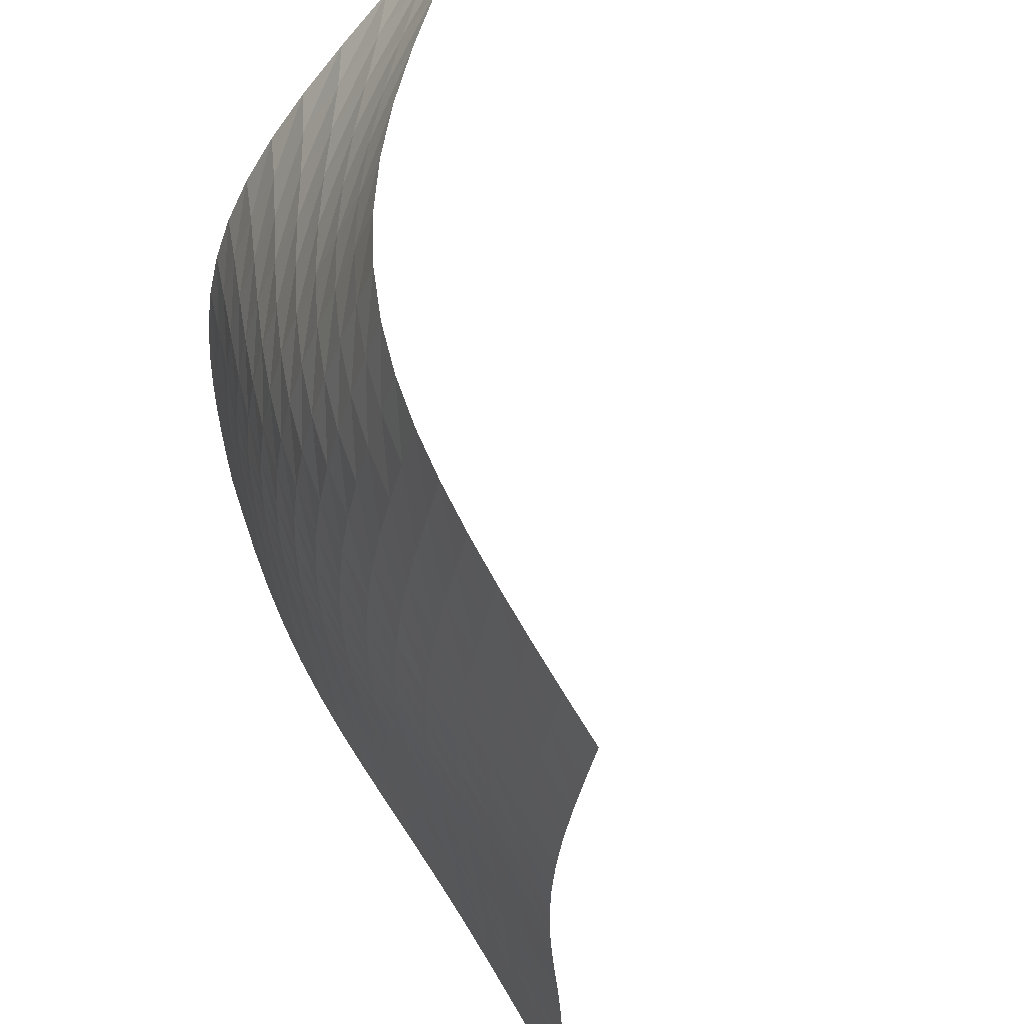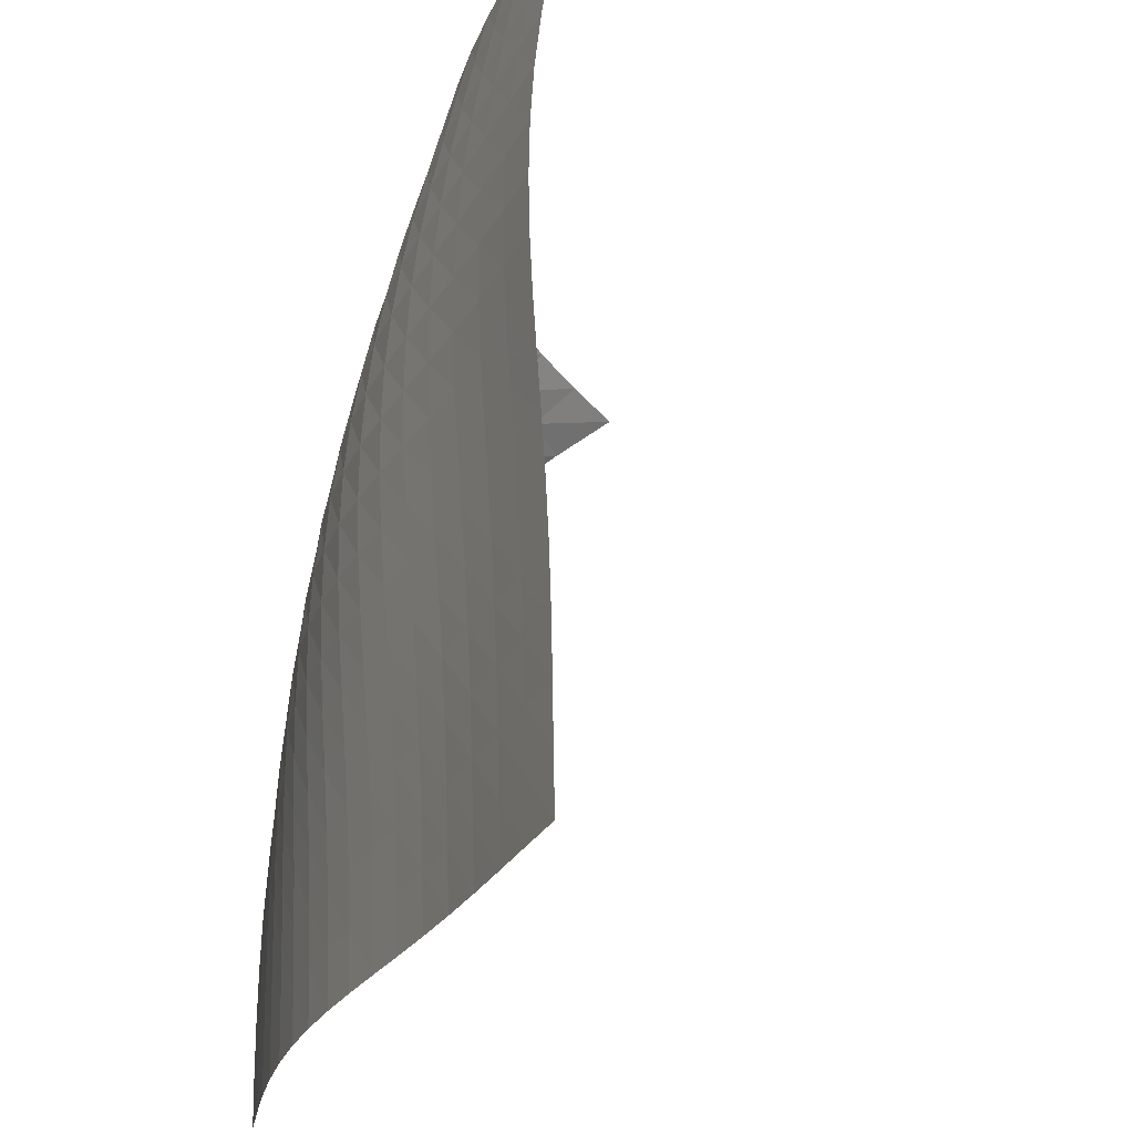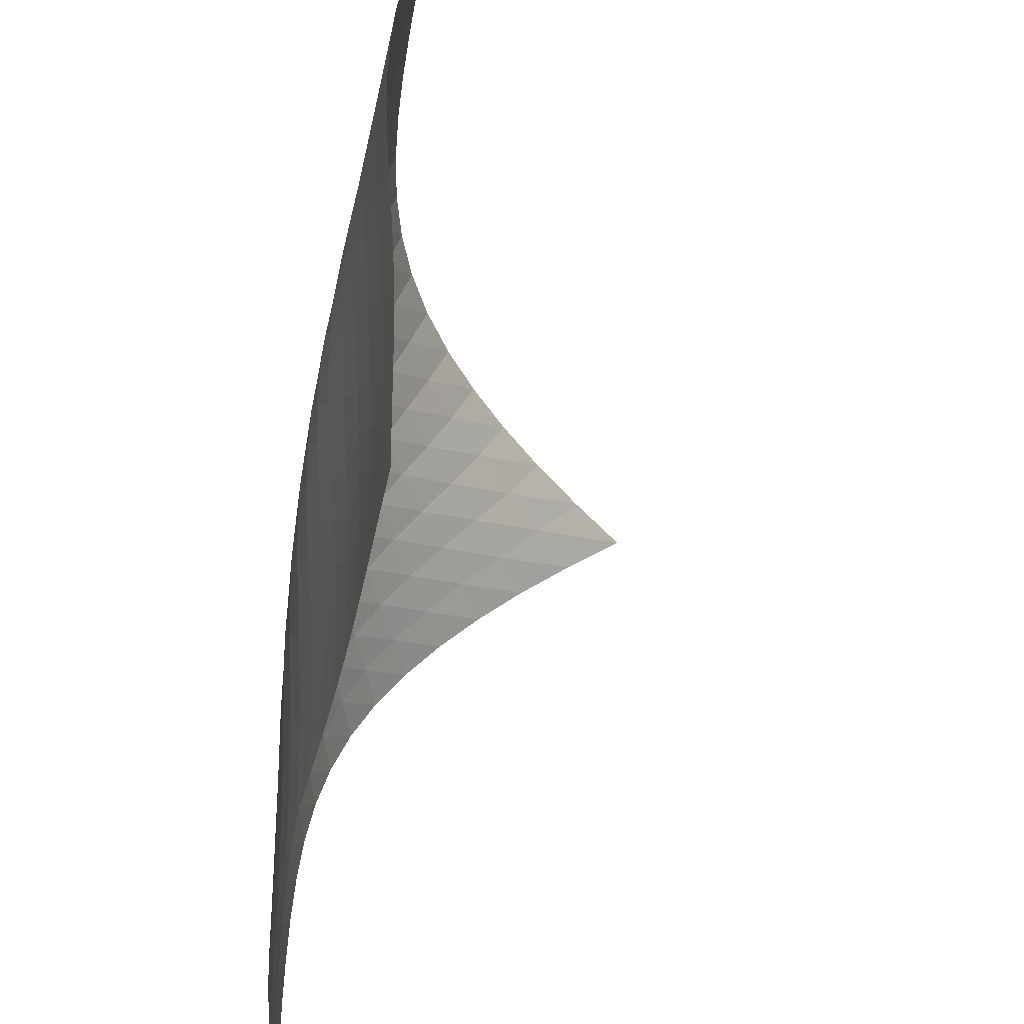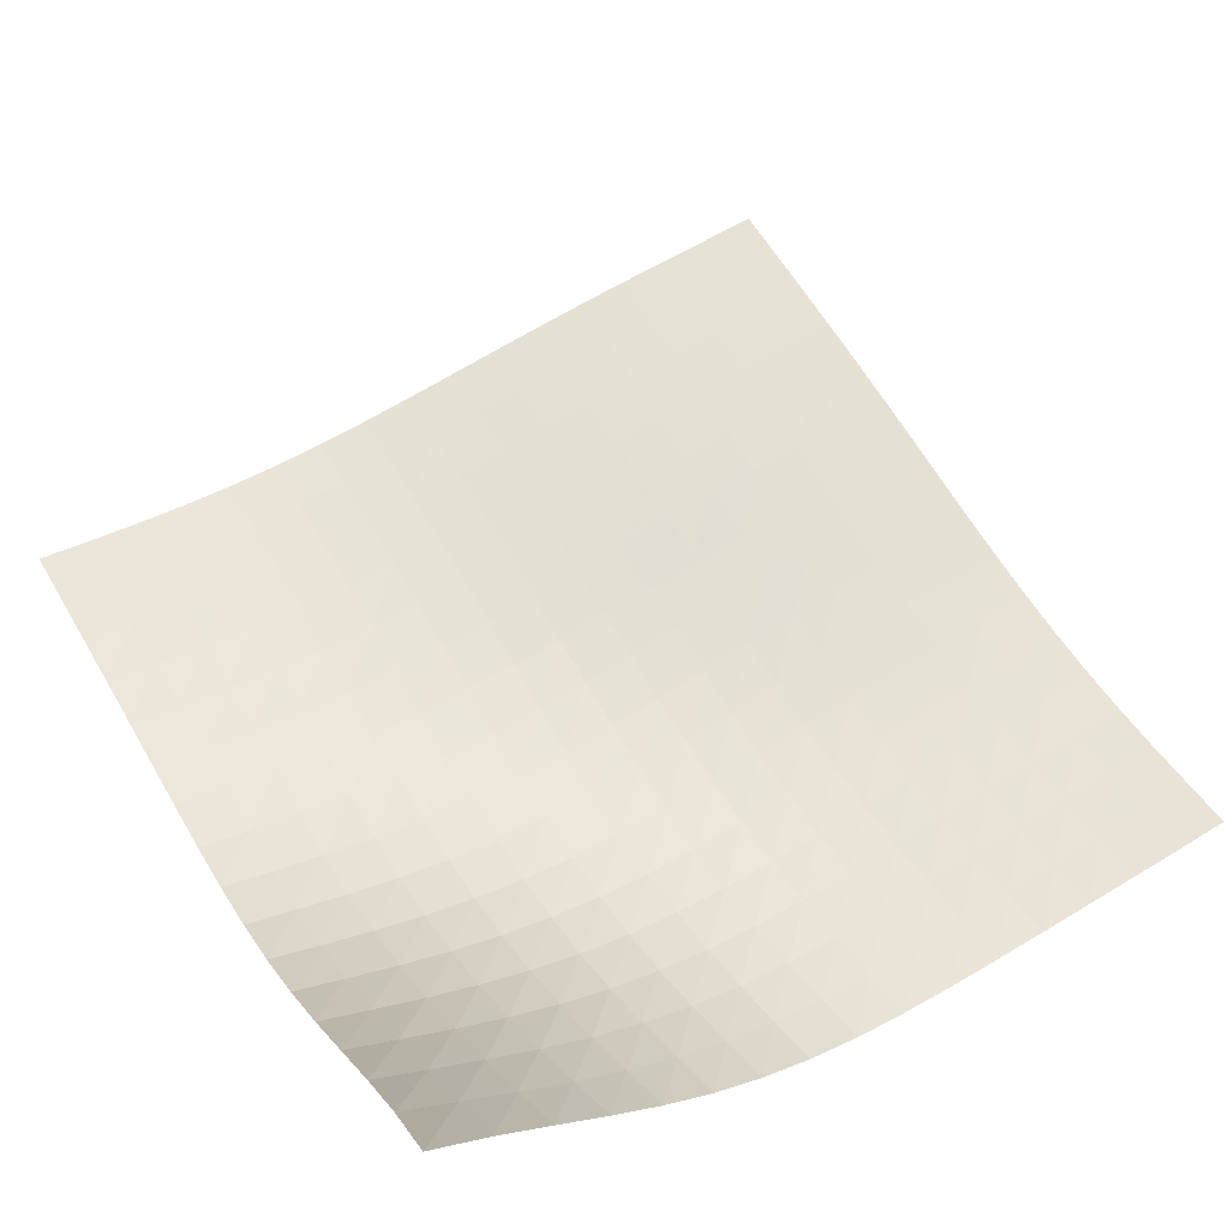
<metadata>
{"format":"obj","ext":"obj","renderer":"f3d","projection":"perspective","resolution":1024,"background":"white","views":[{"elev":60.0,"azim":61.3,"up":"+Z"},{"elev":-26.8,"azim":69.0,"up":"+Z"},{"elev":-46.5,"azim":79.4,"up":"+Z"},{"elev":61.3,"azim":-31.0,"up":"+Y"}]}
</metadata>
<code>
v -6.495 -0.01258 6.495
v 6.478 -5.693 6.454
v -6.454 -5.693 -6.478
v 6.486 -5.924 -6.486
v -6.467 -5.708 -5.664
v -6.478 -5.715 -4.851
v -6.49 -5.71 -4.036
v -6.505 -5.688 -3.22
v -6.523 -5.642 -2.402
v -6.544 -5.559 -1.583
v -6.564 -5.419 -0.7634
v -6.58 -5.205 0.05271
v -6.587 -4.9 0.8599
v -6.581 -4.497 1.653
v -6.56 -3.995 2.431
v -6.527 -3.396 3.199
v -6.488 -2.703 3.969
v -6.457 -1.911 4.761
v -6.454 -1.01 5.597
v -5.597 -1.01 6.454
v -4.761 -1.911 6.457
v -3.969 -2.703 6.488
v -3.199 -3.396 6.527
v -2.431 -3.995 6.56
v -1.653 -4.497 6.581
v -0.8599 -4.9 6.587
v -0.05271 -5.205 6.58
v 0.7634 -5.419 6.564
v 1.583 -5.559 6.544
v 2.402 -5.642 6.523
v 3.22 -5.688 6.505
v 4.036 -5.71 6.49
v 4.851 -5.715 6.478
v 5.664 -5.708 6.467
v 6.464 -5.846 5.658
v 6.452 -5.987 4.86
v 6.441 -6.104 4.061
v 6.435 -6.189 3.259
v 6.432 -6.239 2.454
v 6.433 -6.253 1.647
v 6.437 -6.236 0.8386
v 6.443 -6.196 0.02865
v 6.45 -6.142 -0.7823
v 6.457 -6.085 -1.595
v 6.465 -6.034 -2.408
v 6.472 -5.995 -3.224
v 6.478 -5.969 -4.04
v 6.483 -5.953 -4.856
v 6.485 -5.94 -5.671
v 5.671 -5.94 -6.485
v 4.856 -5.953 -6.483
v 4.04 -5.969 -6.478
v 3.224 -5.995 -6.472
v 2.408 -6.034 -6.465
v 1.595 -6.085 -6.457
v 0.7823 -6.142 -6.45
v -0.02865 -6.196 -6.443
v -0.8386 -6.236 -6.437
v -1.647 -6.253 -6.433
v -2.454 -6.239 -6.432
v -3.259 -6.189 -6.435
v -4.061 -6.104 -6.441
v -4.86 -5.987 -6.452
v -5.658 -5.846 -6.464
v -5.65 -1.708 5.65
v -5.689 -2.445 4.851
v -5.731 -3.137 4.071
v -5.77 -3.764 3.3
v -5.8 -4.315 2.524
v -5.815 -4.782 1.735
v -5.815 -5.157 0.9303
v -5.803 -5.44 0.1118
v -5.782 -5.635 -0.7151
v -5.757 -5.759 -1.544
v -5.733 -5.828 -2.372
v -5.712 -5.861 -3.196
v -5.695 -5.873 -4.017
v -5.681 -5.872 -4.835
v -5.67 -5.862 -5.65
v -4.851 -2.445 5.689
v -4.918 -3.036 4.918
v -4.971 -3.625 4.15
v -5.012 -4.175 3.38
v -5.037 -4.668 2.599
v -5.047 -5.089 1.802
v -5.041 -5.428 0.9882
v -5.023 -5.68 0.161
v -4.997 -5.852 -0.674
v -4.968 -5.954 -1.511
v -4.941 -6.006 -2.345
v -4.917 -6.025 -3.174
v -4.898 -6.026 -3.999
v -4.884 -6.018 -4.82
v -4.872 -6.004 -5.637
v -4.071 -3.137 5.731
v -4.15 -3.625 4.971
v -4.208 -4.123 4.208
v -4.247 -4.6 3.436
v -4.268 -5.032 2.65
v -4.272 -5.401 1.847
v -4.26 -5.696 1.027
v -4.237 -5.913 0.1935
v -4.207 -6.055 -0.6465
v -4.174 -6.133 -1.487
v -4.144 -6.165 -2.325
v -4.118 -6.168 -3.158
v -4.098 -6.157 -3.985
v -4.083 -6.14 -4.808
v -4.071 -6.123 -5.626
v -3.3 -3.764 5.77
v -3.38 -4.175 5.012
v -3.436 -4.6 4.247
v -3.471 -5.01 3.471
v -3.486 -5.382 2.68
v -3.484 -5.698 1.871
v -3.467 -5.946 1.046
v -3.44 -6.123 0.2089
v -3.407 -6.232 -0.6335
v -3.373 -6.283 -1.476
v -3.341 -6.294 -2.315
v -3.314 -6.28 -3.149
v -3.294 -6.256 -3.977
v -3.279 -6.232 -4.8
v -3.268 -6.209 -5.619
v -2.524 -4.315 5.8
v -2.599 -4.668 5.037
v -2.65 -5.032 4.268
v -2.68 -5.382 3.486
v -2.689 -5.697 2.689
v -2.682 -5.96 1.875
v -2.661 -6.162 1.047
v -2.631 -6.299 0.2091
v -2.597 -6.373 -0.6334
v -2.563 -6.398 -1.475
v -2.531 -6.386 -2.313
v -2.505 -6.356 -3.147
v -2.485 -6.32 -3.974
v -2.471 -6.287 -4.798
v -2.461 -6.261 -5.616
v -1.735 -4.782 5.815
v -1.802 -5.089 5.047
v -1.847 -5.401 4.272
v -1.871 -5.698 3.484
v -1.875 -5.96 2.682
v -1.865 -6.175 1.865
v -1.842 -6.332 1.035
v -1.812 -6.429 0.1974
v -1.779 -6.472 -0.6433
v -1.746 -6.47 -1.483
v -1.716 -6.439 -2.319
v -1.692 -6.394 -3.15
v -1.673 -6.347 -3.977
v -1.66 -6.307 -4.799
v -1.652 -6.276 -5.617
v -0.9303 -5.157 5.815
v -0.9882 -5.428 5.041
v -1.027 -5.696 4.26
v -1.046 -5.946 3.467
v -1.047 -6.162 2.661
v -1.035 -6.332 1.842
v -1.013 -6.448 1.013
v -0.9844 -6.511 0.1773
v -0.9539 -6.525 -0.6601
v -0.9243 -6.501 -1.496
v -0.8978 -6.454 -2.329
v -0.8759 -6.396 -3.157
v -0.8593 -6.341 -3.982
v -0.8481 -6.295 -4.804
v -0.8417 -6.261 -5.622
v -0.1118 -5.44 5.803
v -0.161 -5.68 5.023
v -0.1935 -5.913 4.237
v -0.2089 -6.123 3.44
v -0.2091 -6.299 2.631
v -0.1974 -6.429 1.812
v -0.1773 -6.511 0.9844
v -0.1523 -6.544 0.1523
v -0.1258 -6.535 -0.6809
v -0.1003 -6.494 -1.513
v -0.07752 -6.434 -2.342
v -0.05874 -6.368 -3.168
v -0.04453 -6.308 -3.99
v -0.03512 -6.258 -4.81
v -0.03027 -6.222 -5.628
v 0.7151 -5.635 5.782
v 0.674 -5.852 4.997
v 0.6465 -6.055 4.207
v 0.6335 -6.232 3.407
v 0.6334 -6.373 2.597
v 0.6433 -6.472 1.779
v 0.6601 -6.525 0.9539
v 0.6809 -6.535 0.1258
v 0.7029 -6.508 -0.7029
v 0.7241 -6.455 -1.53
v 0.743 -6.388 -2.356
v 0.7588 -6.319 -3.179
v 0.7707 -6.257 -4
v 0.7784 -6.207 -4.819
v 0.782 -6.17 -5.635
v 1.544 -5.759 5.757
v 1.511 -5.954 4.968
v 1.487 -6.133 4.174
v 1.476 -6.283 3.373
v 1.475 -6.398 2.563
v 1.483 -6.47 1.746
v 1.496 -6.501 0.9243
v 1.513 -6.494 0.1003
v 1.53 -6.455 -0.7241
v 1.548 -6.396 -1.548
v 1.563 -6.327 -2.37
v 1.576 -6.258 -3.19
v 1.586 -6.198 -4.01
v 1.593 -6.15 -4.827
v 1.595 -6.113 -5.643
v 2.372 -5.828 5.733
v 2.345 -6.006 4.941
v 2.325 -6.165 4.144
v 2.315 -6.294 3.341
v 2.313 -6.386 2.531
v 2.319 -6.439 1.716
v 2.329 -6.454 0.8978
v 2.342 -6.434 0.07752
v 2.356 -6.388 -0.743
v 2.37 -6.327 -1.563
v 2.383 -6.26 -2.383
v 2.394 -6.196 -3.201
v 2.402 -6.141 -4.019
v 2.407 -6.097 -4.836
v 2.409 -6.062 -5.651
v 3.196 -5.861 5.712
v 3.174 -6.025 4.917
v 3.158 -6.168 4.118
v 3.149 -6.28 3.314
v 3.147 -6.356 2.505
v 3.15 -6.394 1.692
v 3.157 -6.396 0.8759
v 3.168 -6.368 0.05874
v 3.179 -6.319 -0.7588
v 3.19 -6.258 -1.576
v 3.201 -6.196 -2.394
v 3.211 -6.138 -3.211
v 3.218 -6.091 -4.027
v 3.223 -6.053 -4.844
v 3.225 -6.022 -5.659
v 4.017 -5.873 5.695
v 3.999 -6.026 4.898
v 3.985 -6.157 4.098
v 3.977 -6.256 3.294
v 3.974 -6.32 2.485
v 3.977 -6.347 1.673
v 3.982 -6.341 0.8593
v 3.99 -6.308 0.04453
v 4 -6.257 -0.7707
v 4.01 -6.198 -1.586
v 4.019 -6.141 -2.402
v 4.027 -6.091 -3.218
v 4.034 -6.051 -4.034
v 4.039 -6.02 -4.85
v 4.041 -5.994 -5.665
v 4.835 -5.872 5.681
v 4.82 -6.018 4.884
v 4.808 -6.14 4.083
v 4.8 -6.232 3.279
v 4.798 -6.287 2.471
v 4.799 -6.307 1.66
v 4.804 -6.295 0.8481
v 4.81 -6.258 0.03512
v 4.819 -6.207 -0.7784
v 4.827 -6.15 -1.593
v 4.836 -6.097 -2.407
v 4.844 -6.053 -3.223
v 4.85 -6.02 -4.039
v 4.854 -5.996 -4.854
v 4.856 -5.976 -5.669
v 5.65 -5.862 5.67
v 5.637 -6.004 4.872
v 5.626 -6.123 4.071
v 5.619 -6.209 3.268
v 5.616 -6.261 2.461
v 5.617 -6.276 1.652
v 5.622 -6.261 0.8417
v 5.628 -6.222 0.03027
v 5.635 -6.17 -0.782
v 5.643 -6.113 -1.595
v 5.651 -6.062 -2.409
v 5.659 -6.022 -3.225
v 5.665 -5.994 -4.041
v 5.669 -5.976 -4.856
v 5.671 -5.96 -5.671
f 289 49 4
f 289 4 50
f 5 79 64
f 5 64 3
f 79 94 63
f 79 63 64
f 94 109 62
f 94 62 63
f 109 124 61
f 109 61 62
f 124 139 60
f 124 60 61
f 139 154 59
f 139 59 60
f 154 169 58
f 154 58 59
f 169 184 57
f 169 57 58
f 184 199 56
f 184 56 57
f 199 214 55
f 199 55 56
f 214 229 54
f 214 54 55
f 229 244 53
f 229 53 54
f 244 259 52
f 244 52 53
f 259 274 51
f 259 51 52
f 274 289 50
f 274 50 51
f 1 20 65
f 1 65 19
f 19 65 66
f 19 66 18
f 18 66 67
f 18 67 17
f 17 67 68
f 17 68 16
f 16 68 69
f 16 69 15
f 15 69 70
f 15 70 14
f 14 70 71
f 14 71 13
f 13 71 72
f 13 72 12
f 12 72 73
f 12 73 11
f 11 73 74
f 11 74 10
f 10 74 75
f 10 75 9
f 9 75 76
f 9 76 8
f 8 76 77
f 8 77 7
f 7 77 78
f 7 78 6
f 6 78 79
f 6 79 5
f 20 21 80
f 20 80 65
f 65 80 81
f 65 81 66
f 66 81 82
f 66 82 67
f 67 82 83
f 67 83 68
f 68 83 84
f 68 84 69
f 69 84 85
f 69 85 70
f 70 85 86
f 70 86 71
f 71 86 87
f 71 87 72
f 72 87 88
f 72 88 73
f 73 88 89
f 73 89 74
f 74 89 90
f 74 90 75
f 75 90 91
f 75 91 76
f 76 91 92
f 76 92 77
f 77 92 93
f 77 93 78
f 78 93 94
f 78 94 79
f 21 22 95
f 21 95 80
f 80 95 96
f 80 96 81
f 81 96 97
f 81 97 82
f 82 97 98
f 82 98 83
f 83 98 99
f 83 99 84
f 84 99 100
f 84 100 85
f 85 100 101
f 85 101 86
f 86 101 102
f 86 102 87
f 87 102 103
f 87 103 88
f 88 103 104
f 88 104 89
f 89 104 105
f 89 105 90
f 90 105 106
f 90 106 91
f 91 106 107
f 91 107 92
f 92 107 108
f 92 108 93
f 93 108 109
f 93 109 94
f 22 23 110
f 22 110 95
f 95 110 111
f 95 111 96
f 96 111 112
f 96 112 97
f 97 112 113
f 97 113 98
f 98 113 114
f 98 114 99
f 99 114 115
f 99 115 100
f 100 115 116
f 100 116 101
f 101 116 117
f 101 117 102
f 102 117 118
f 102 118 103
f 103 118 119
f 103 119 104
f 104 119 120
f 104 120 105
f 105 120 121
f 105 121 106
f 106 121 122
f 106 122 107
f 107 122 123
f 107 123 108
f 108 123 124
f 108 124 109
f 23 24 125
f 23 125 110
f 110 125 126
f 110 126 111
f 111 126 127
f 111 127 112
f 112 127 128
f 112 128 113
f 113 128 129
f 113 129 114
f 114 129 130
f 114 130 115
f 115 130 131
f 115 131 116
f 116 131 132
f 116 132 117
f 117 132 133
f 117 133 118
f 118 133 134
f 118 134 119
f 119 134 135
f 119 135 120
f 120 135 136
f 120 136 121
f 121 136 137
f 121 137 122
f 122 137 138
f 122 138 123
f 123 138 139
f 123 139 124
f 24 25 140
f 24 140 125
f 125 140 141
f 125 141 126
f 126 141 142
f 126 142 127
f 127 142 143
f 127 143 128
f 128 143 144
f 128 144 129
f 129 144 145
f 129 145 130
f 130 145 146
f 130 146 131
f 131 146 147
f 131 147 132
f 132 147 148
f 132 148 133
f 133 148 149
f 133 149 134
f 134 149 150
f 134 150 135
f 135 150 151
f 135 151 136
f 136 151 152
f 136 152 137
f 137 152 153
f 137 153 138
f 138 153 154
f 138 154 139
f 25 26 155
f 25 155 140
f 140 155 156
f 140 156 141
f 141 156 157
f 141 157 142
f 142 157 158
f 142 158 143
f 143 158 159
f 143 159 144
f 144 159 160
f 144 160 145
f 145 160 161
f 145 161 146
f 146 161 162
f 146 162 147
f 147 162 163
f 147 163 148
f 148 163 164
f 148 164 149
f 149 164 165
f 149 165 150
f 150 165 166
f 150 166 151
f 151 166 167
f 151 167 152
f 152 167 168
f 152 168 153
f 153 168 169
f 153 169 154
f 26 27 170
f 26 170 155
f 155 170 171
f 155 171 156
f 156 171 172
f 156 172 157
f 157 172 173
f 157 173 158
f 158 173 174
f 158 174 159
f 159 174 175
f 159 175 160
f 160 175 176
f 160 176 161
f 161 176 177
f 161 177 162
f 162 177 178
f 162 178 163
f 163 178 179
f 163 179 164
f 164 179 180
f 164 180 165
f 165 180 181
f 165 181 166
f 166 181 182
f 166 182 167
f 167 182 183
f 167 183 168
f 168 183 184
f 168 184 169
f 27 28 185
f 27 185 170
f 170 185 186
f 170 186 171
f 171 186 187
f 171 187 172
f 172 187 188
f 172 188 173
f 173 188 189
f 173 189 174
f 174 189 190
f 174 190 175
f 175 190 191
f 175 191 176
f 176 191 192
f 176 192 177
f 177 192 193
f 177 193 178
f 178 193 194
f 178 194 179
f 179 194 195
f 179 195 180
f 180 195 196
f 180 196 181
f 181 196 197
f 181 197 182
f 182 197 198
f 182 198 183
f 183 198 199
f 183 199 184
f 28 29 200
f 28 200 185
f 185 200 201
f 185 201 186
f 186 201 202
f 186 202 187
f 187 202 203
f 187 203 188
f 188 203 204
f 188 204 189
f 189 204 205
f 189 205 190
f 190 205 206
f 190 206 191
f 191 206 207
f 191 207 192
f 192 207 208
f 192 208 193
f 193 208 209
f 193 209 194
f 194 209 210
f 194 210 195
f 195 210 211
f 195 211 196
f 196 211 212
f 196 212 197
f 197 212 213
f 197 213 198
f 198 213 214
f 198 214 199
f 29 30 215
f 29 215 200
f 200 215 216
f 200 216 201
f 201 216 217
f 201 217 202
f 202 217 218
f 202 218 203
f 203 218 219
f 203 219 204
f 204 219 220
f 204 220 205
f 205 220 221
f 205 221 206
f 206 221 222
f 206 222 207
f 207 222 223
f 207 223 208
f 208 223 224
f 208 224 209
f 209 224 225
f 209 225 210
f 210 225 226
f 210 226 211
f 211 226 227
f 211 227 212
f 212 227 228
f 212 228 213
f 213 228 229
f 213 229 214
f 30 31 230
f 30 230 215
f 215 230 231
f 215 231 216
f 216 231 232
f 216 232 217
f 217 232 233
f 217 233 218
f 218 233 234
f 218 234 219
f 219 234 235
f 219 235 220
f 220 235 236
f 220 236 221
f 221 236 237
f 221 237 222
f 222 237 238
f 222 238 223
f 223 238 239
f 223 239 224
f 224 239 240
f 224 240 225
f 225 240 241
f 225 241 226
f 226 241 242
f 226 242 227
f 227 242 243
f 227 243 228
f 228 243 244
f 228 244 229
f 31 32 245
f 31 245 230
f 230 245 246
f 230 246 231
f 231 246 247
f 231 247 232
f 232 247 248
f 232 248 233
f 233 248 249
f 233 249 234
f 234 249 250
f 234 250 235
f 235 250 251
f 235 251 236
f 236 251 252
f 236 252 237
f 237 252 253
f 237 253 238
f 238 253 254
f 238 254 239
f 239 254 255
f 239 255 240
f 240 255 256
f 240 256 241
f 241 256 257
f 241 257 242
f 242 257 258
f 242 258 243
f 243 258 259
f 243 259 244
f 32 33 260
f 32 260 245
f 245 260 261
f 245 261 246
f 246 261 262
f 246 262 247
f 247 262 263
f 247 263 248
f 248 263 264
f 248 264 249
f 249 264 265
f 249 265 250
f 250 265 266
f 250 266 251
f 251 266 267
f 251 267 252
f 252 267 268
f 252 268 253
f 253 268 269
f 253 269 254
f 254 269 270
f 254 270 255
f 255 270 271
f 255 271 256
f 256 271 272
f 256 272 257
f 257 272 273
f 257 273 258
f 258 273 274
f 258 274 259
f 33 34 275
f 33 275 260
f 260 275 276
f 260 276 261
f 261 276 277
f 261 277 262
f 262 277 278
f 262 278 263
f 263 278 279
f 263 279 264
f 264 279 280
f 264 280 265
f 265 280 281
f 265 281 266
f 266 281 282
f 266 282 267
f 267 282 283
f 267 283 268
f 268 283 284
f 268 284 269
f 269 284 285
f 269 285 270
f 270 285 286
f 270 286 271
f 271 286 287
f 271 287 272
f 272 287 288
f 272 288 273
f 273 288 289
f 273 289 274
f 34 2 35
f 34 35 275
f 275 35 36
f 275 36 276
f 276 36 37
f 276 37 277
f 277 37 38
f 277 38 278
f 278 38 39
f 278 39 279
f 279 39 40
f 279 40 280
f 280 40 41
f 280 41 281
f 281 41 42
f 281 42 282
f 282 42 43
f 282 43 283
f 283 43 44
f 283 44 284
f 284 44 45
f 284 45 285
f 285 45 46
f 285 46 286
f 286 46 47
f 286 47 287
f 287 47 48
f 287 48 288
f 288 48 49
f 288 49 289

</code>
